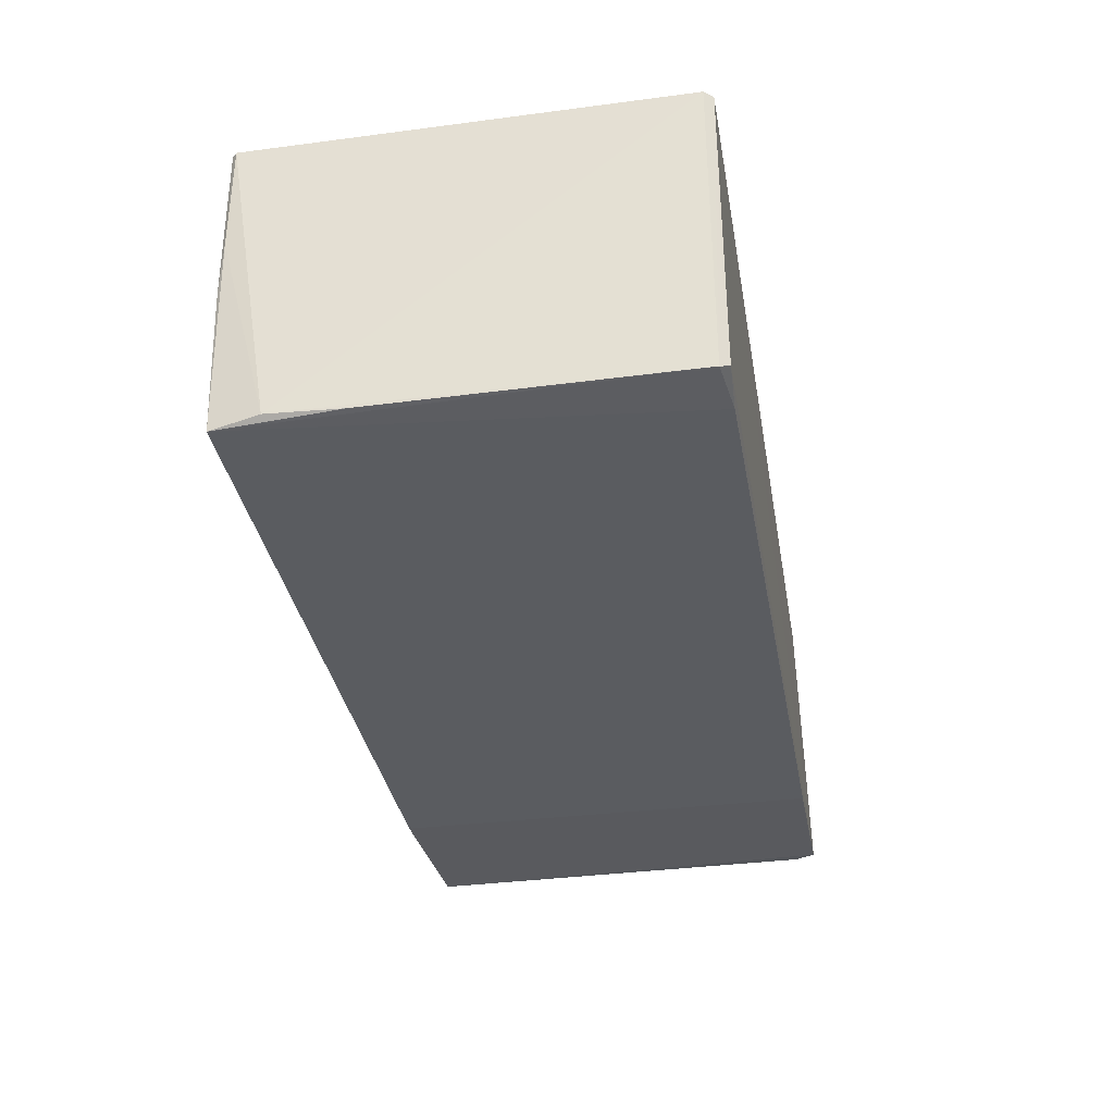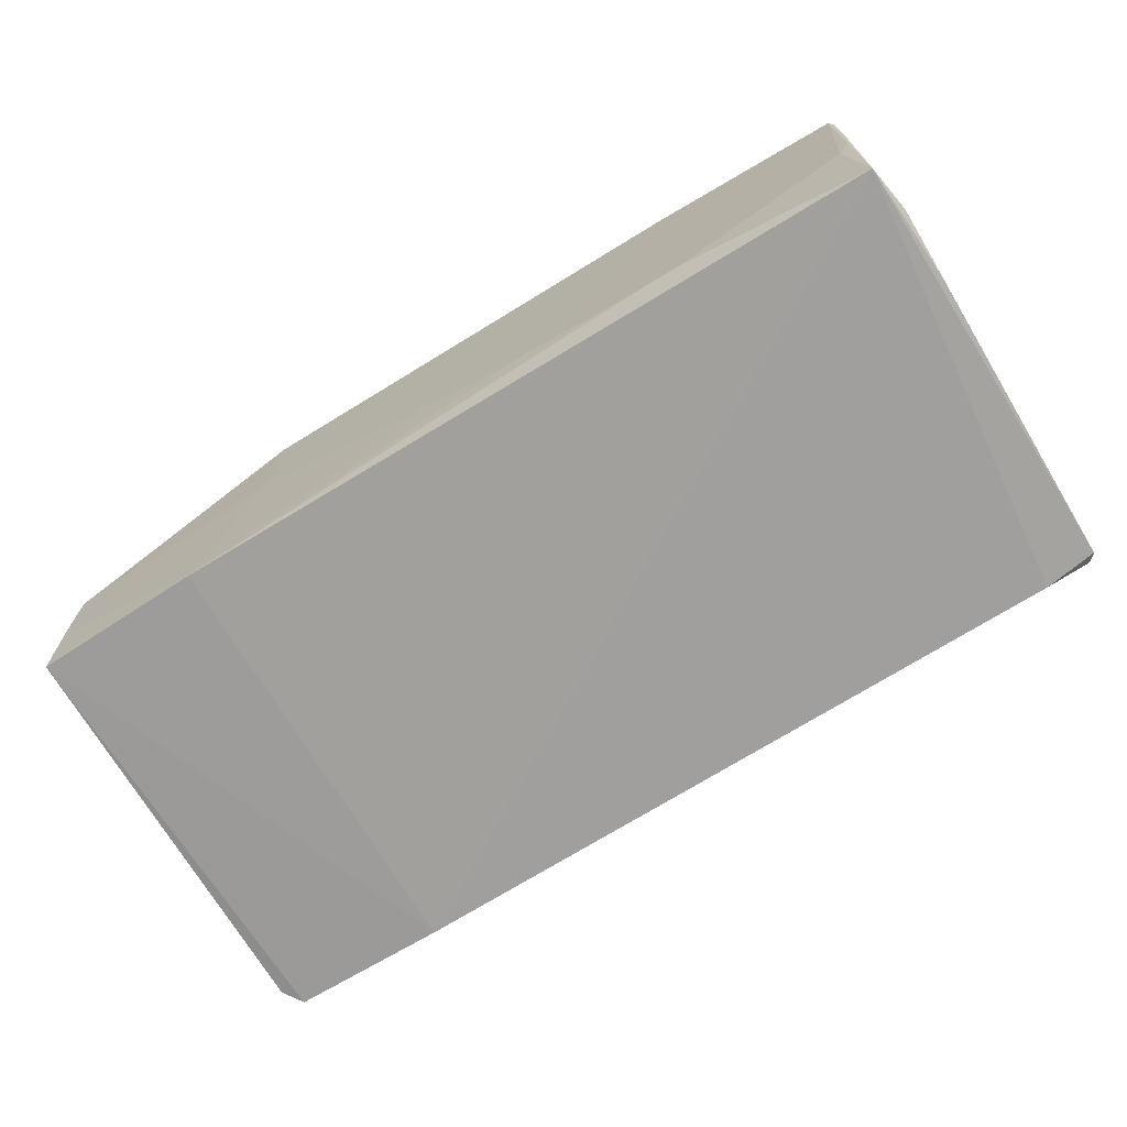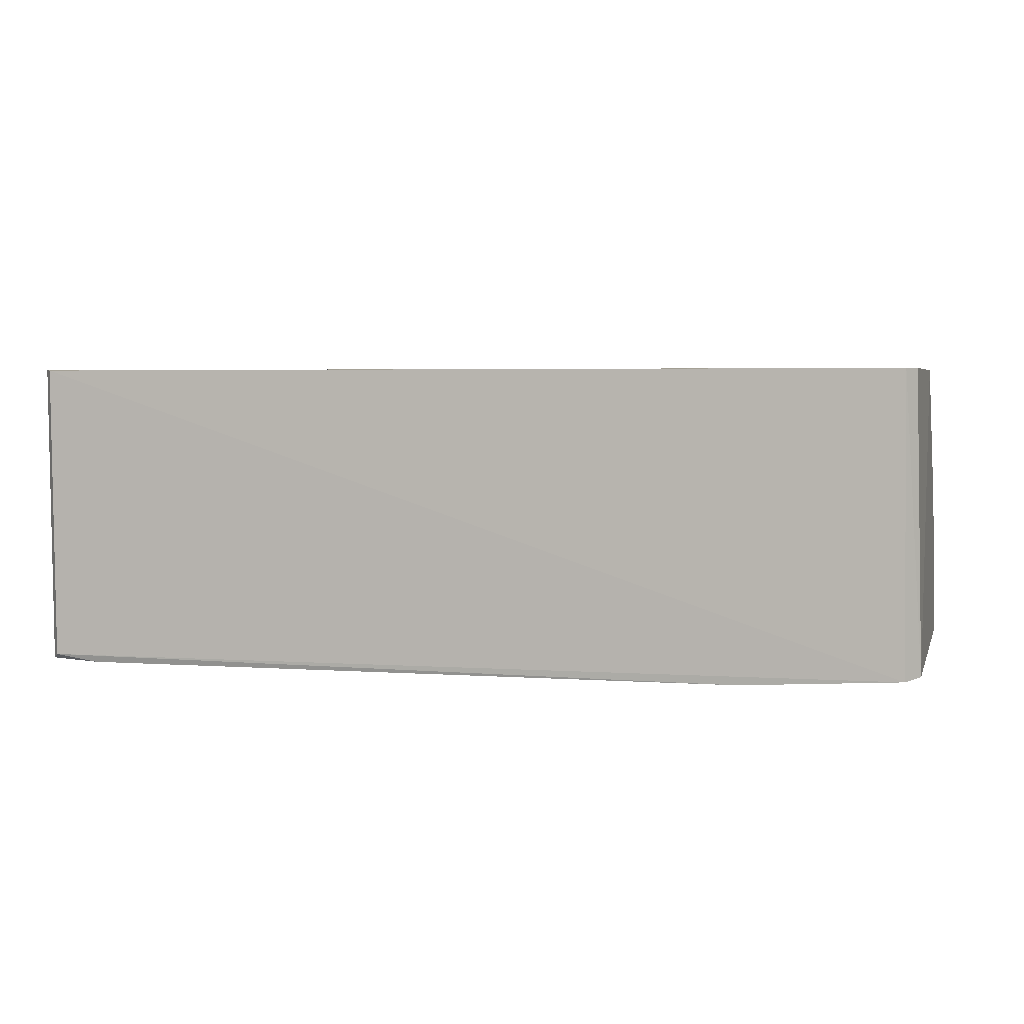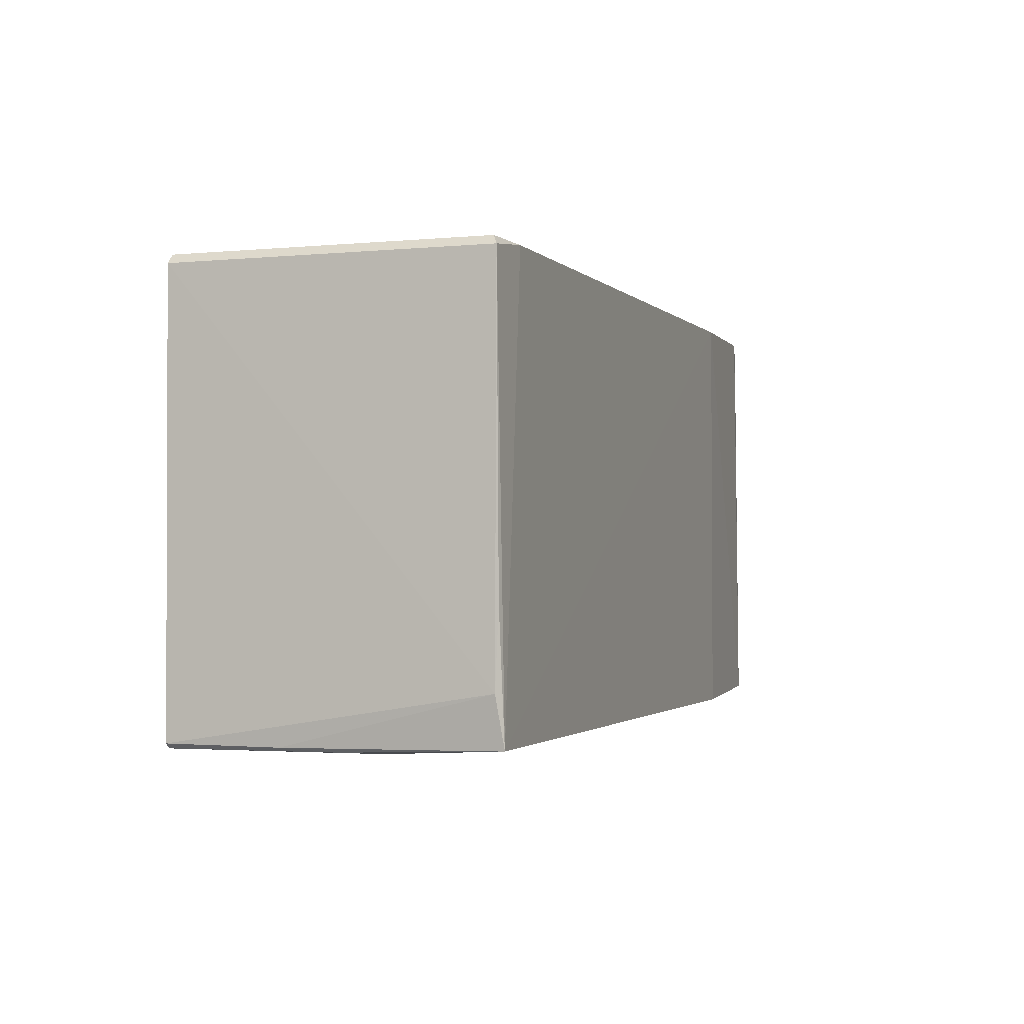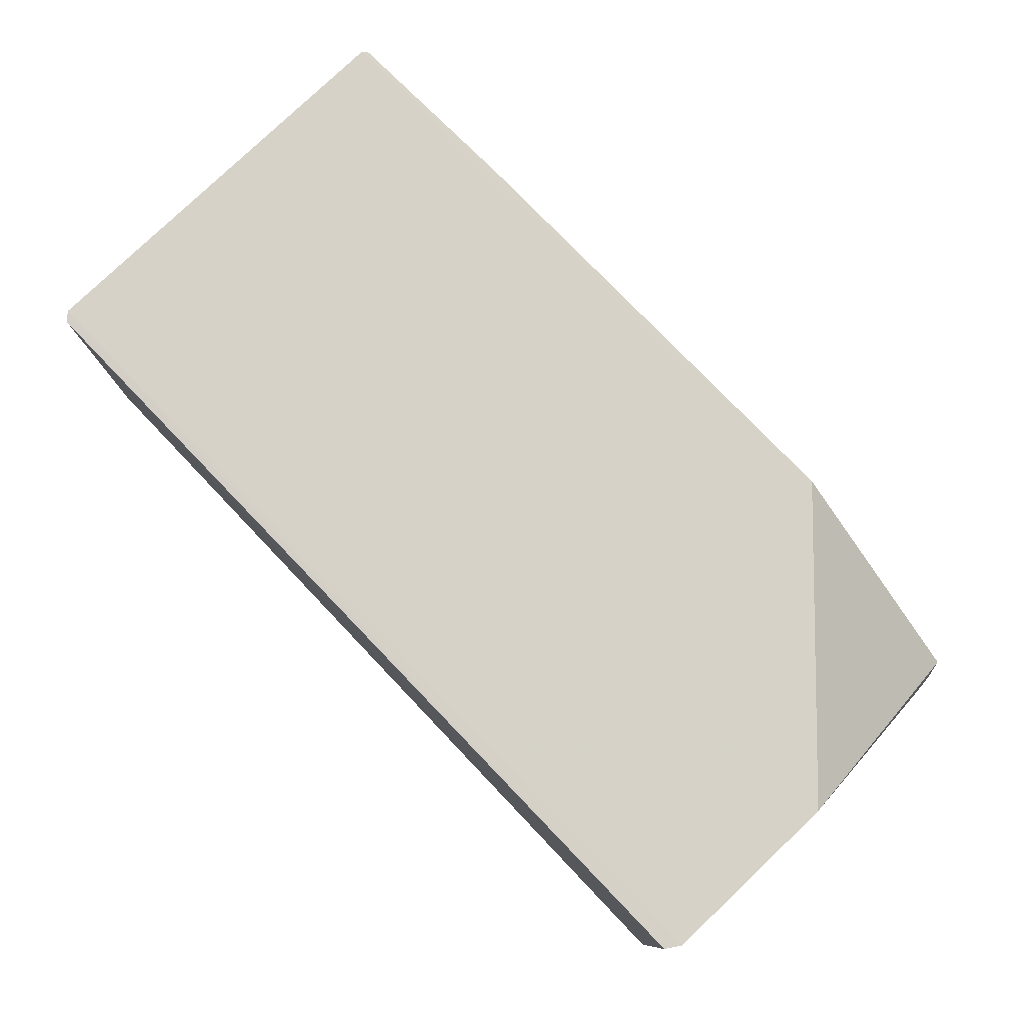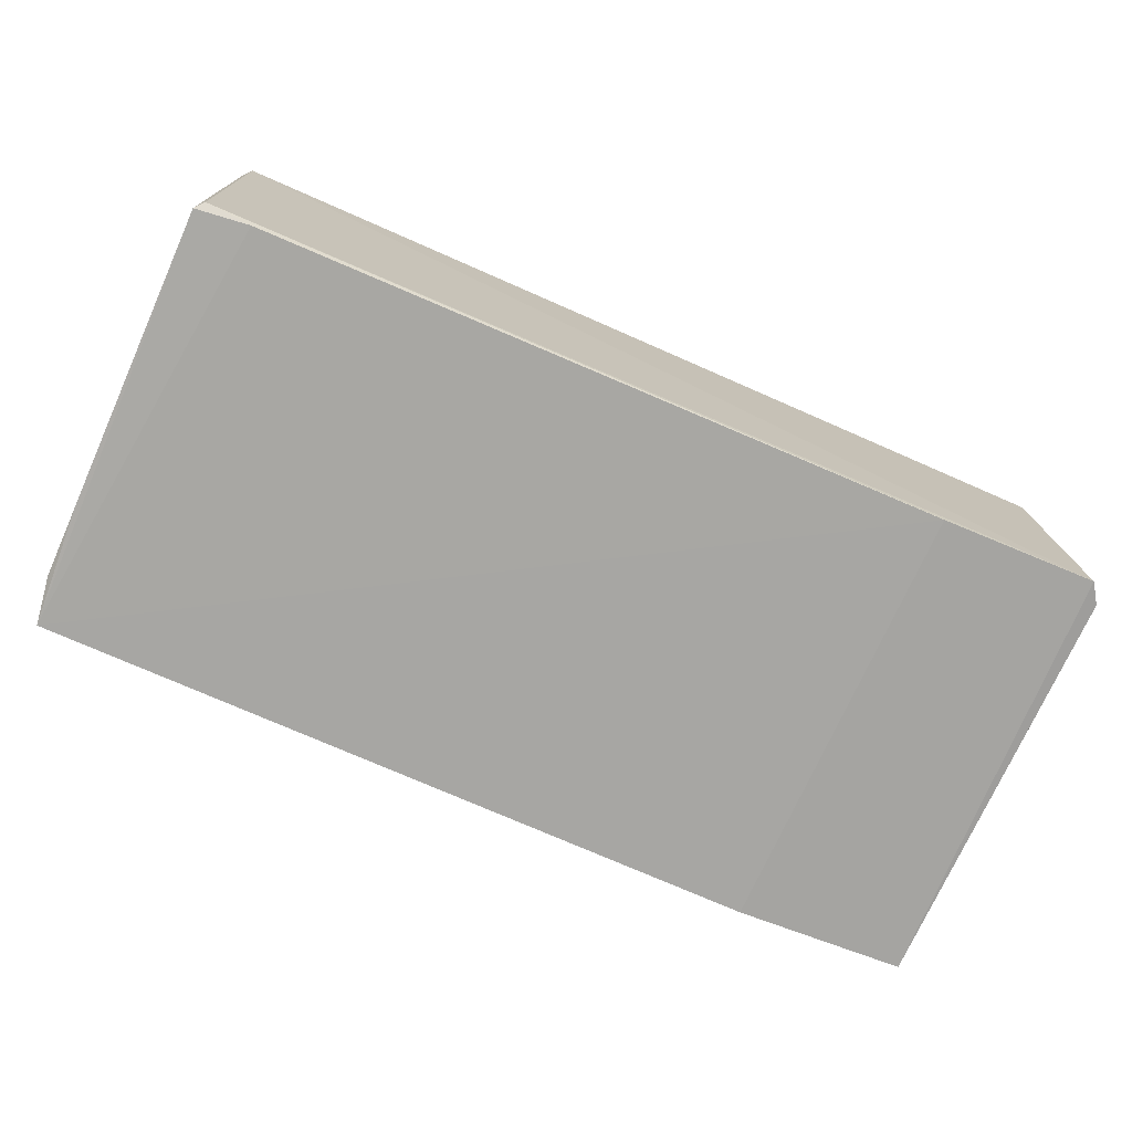
<metadata>
{"format":"obj","ext":"obj","renderer":"f3d","projection":"perspective","resolution":1024,"background":"white","views":[{"elev":-34.7,"azim":99.6,"up":"+Z"},{"elev":-72.0,"azim":31.3,"up":"+Z"},{"elev":3.7,"azim":-164.8,"up":"+Z"},{"elev":-2.0,"azim":110.0,"up":"+Y"},{"elev":78.6,"azim":-134.2,"up":"+Z"},{"elev":-74.2,"azim":156.0,"up":"+Z"}]}
</metadata>
<code>
v 0.07485 0.03437 0.05289
v 0.07447 -0.03597 0.0529
v 0.07314 -0.03567 0.000732
v -0.07524 0.03729 0.003652
v -0.07687 0.002446 0.05278
v 0.07429 0.0343 0.00155
v -0.0764 0.03409 0.05283
v -0.07552 -0.03583 0.02865
v -0.04887 0.03691 0.00203
v 0.07446 -0.02773 0.001706
v -0.03727 -0.03708 0.05286
v -0.07479 0.03661 0.05278
v -0.07758 0.03393 0.004055
v 0.06545 0.03548 0.001243
v 0.07409 -0.03608 0.03479
v 0.07437 -0.01569 0.001173
v 0.0141 -0.03681 0.0106
v -0.07682 -0.03455 0.003336
v 0.07358 0.03583 0.05283
v 0.07303 0.03574 0.002412
v 0.04123 -0.03734 0.05285
v -0.03727 -0.03684 0.03172
v -0.07645 -0.0307 0.02861
v -0.04831 -0.03567 0.001854
v 0.07366 -0.03675 0.05285
v 0.07115 -0.03677 0.01966
v -0.07638 -0.03372 0.02559
v 0.04124 -0.03681 0.007561
v -0.00403 -0.0368 0.01663
v -0.07614 -0.03534 0.01647
v 0.07336 -0.03656 0.0257
v 0.03223 -0.03679 0.007621
f 10 6 1
f 10 1 2
f 11 7 5
f 11 2 1
f 11 1 7
f 11 5 8
f 12 7 1
f 13 5 7
f 13 12 4
f 13 7 12
f 14 6 3
f 14 3 9
f 15 10 2
f 15 3 10
f 16 10 3
f 16 3 6
f 16 6 10
f 18 5 13
f 18 13 4
f 18 4 9
f 19 1 6
f 19 12 1
f 19 4 12
f 20 14 9
f 20 9 4
f 20 4 19
f 20 19 6
f 20 6 14
f 21 2 11
f 21 11 17
f 22 17 11
f 22 11 8
f 23 8 5
f 23 5 18
f 24 22 8
f 24 18 9
f 24 9 3
f 25 15 2
f 25 2 21
f 26 25 21
f 27 23 18
f 27 8 23
f 28 24 3
f 28 3 26
f 28 26 21
f 28 21 17
f 29 24 17
f 29 17 22
f 29 22 24
f 30 24 8
f 30 18 24
f 30 27 18
f 30 8 27
f 31 3 15
f 31 15 25
f 31 26 3
f 31 25 26
f 32 28 17
f 32 17 24
f 32 24 28

</code>
